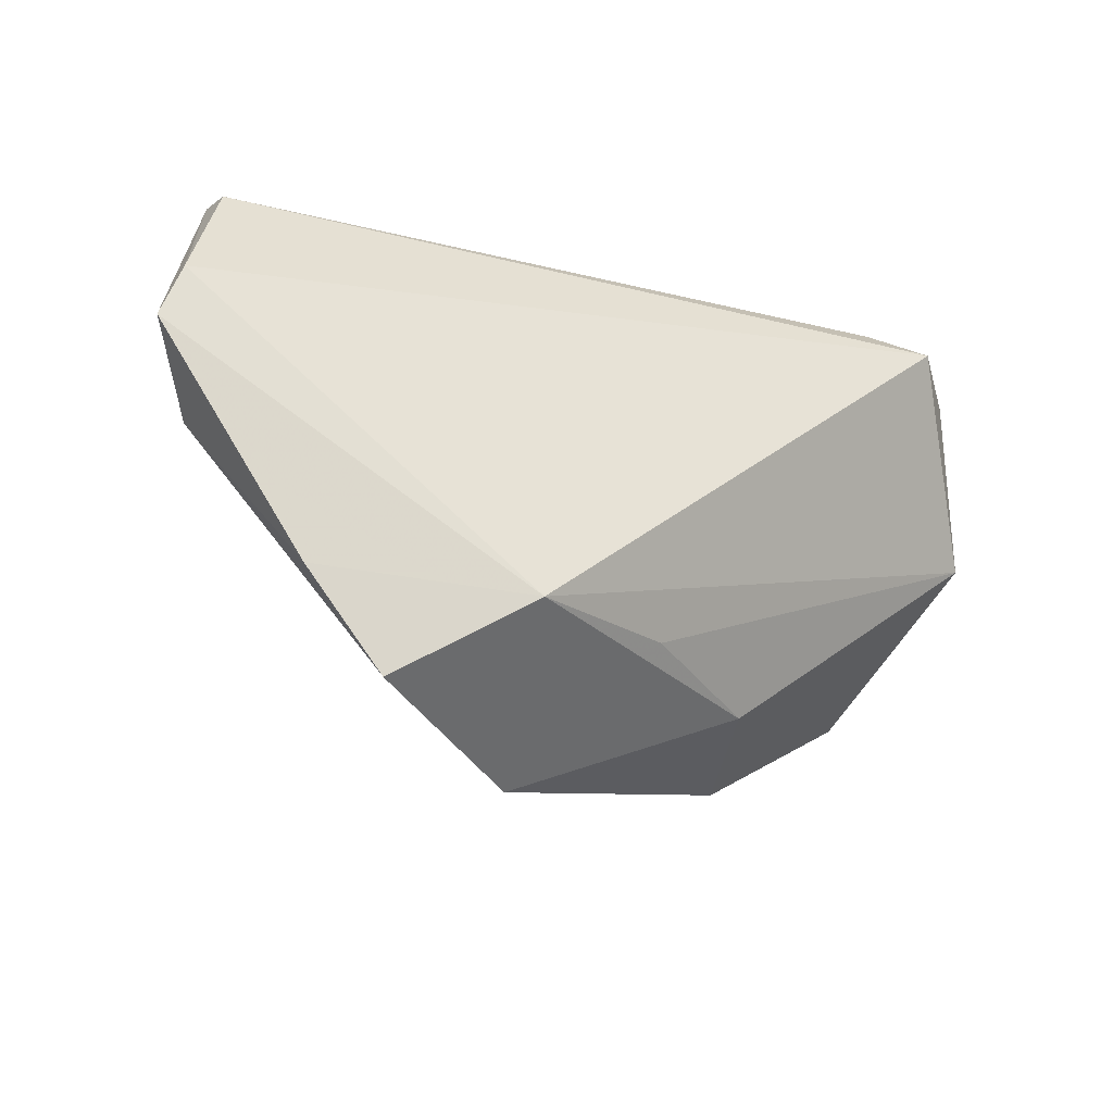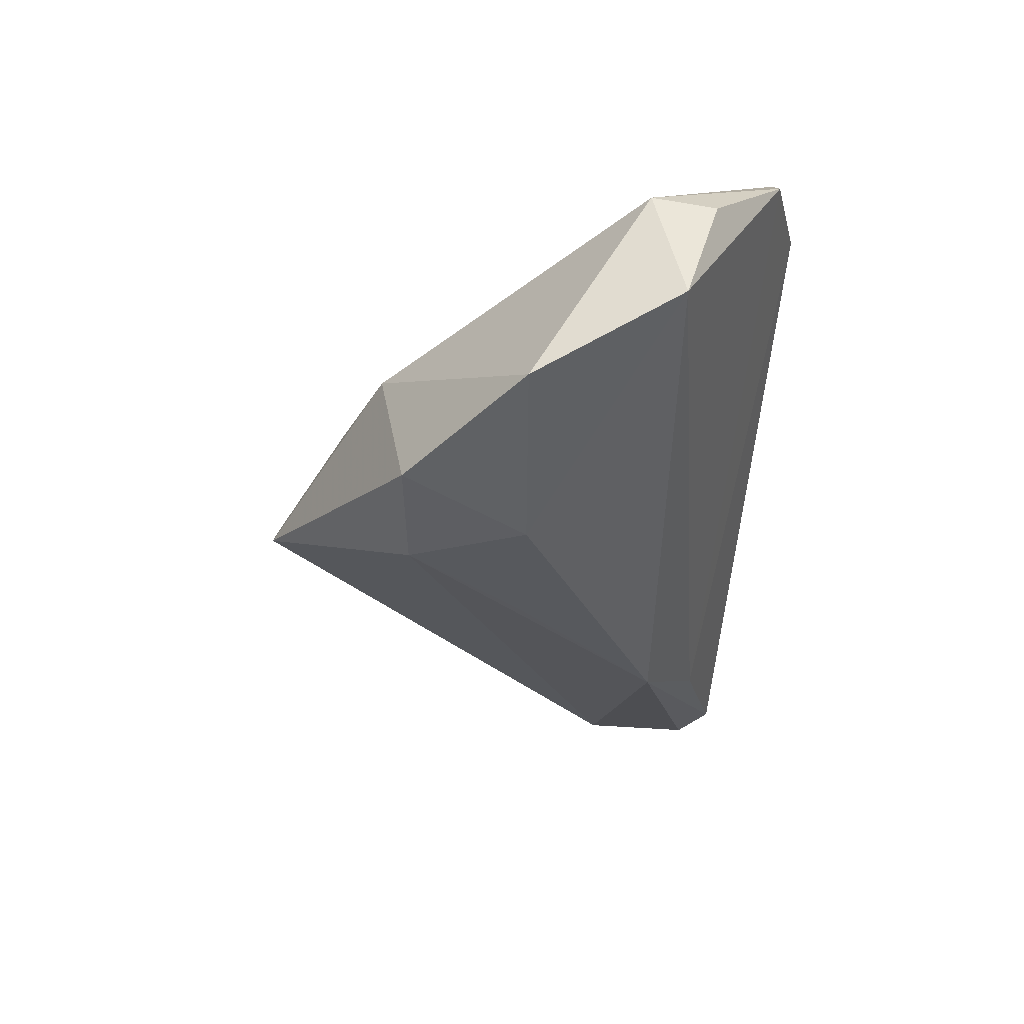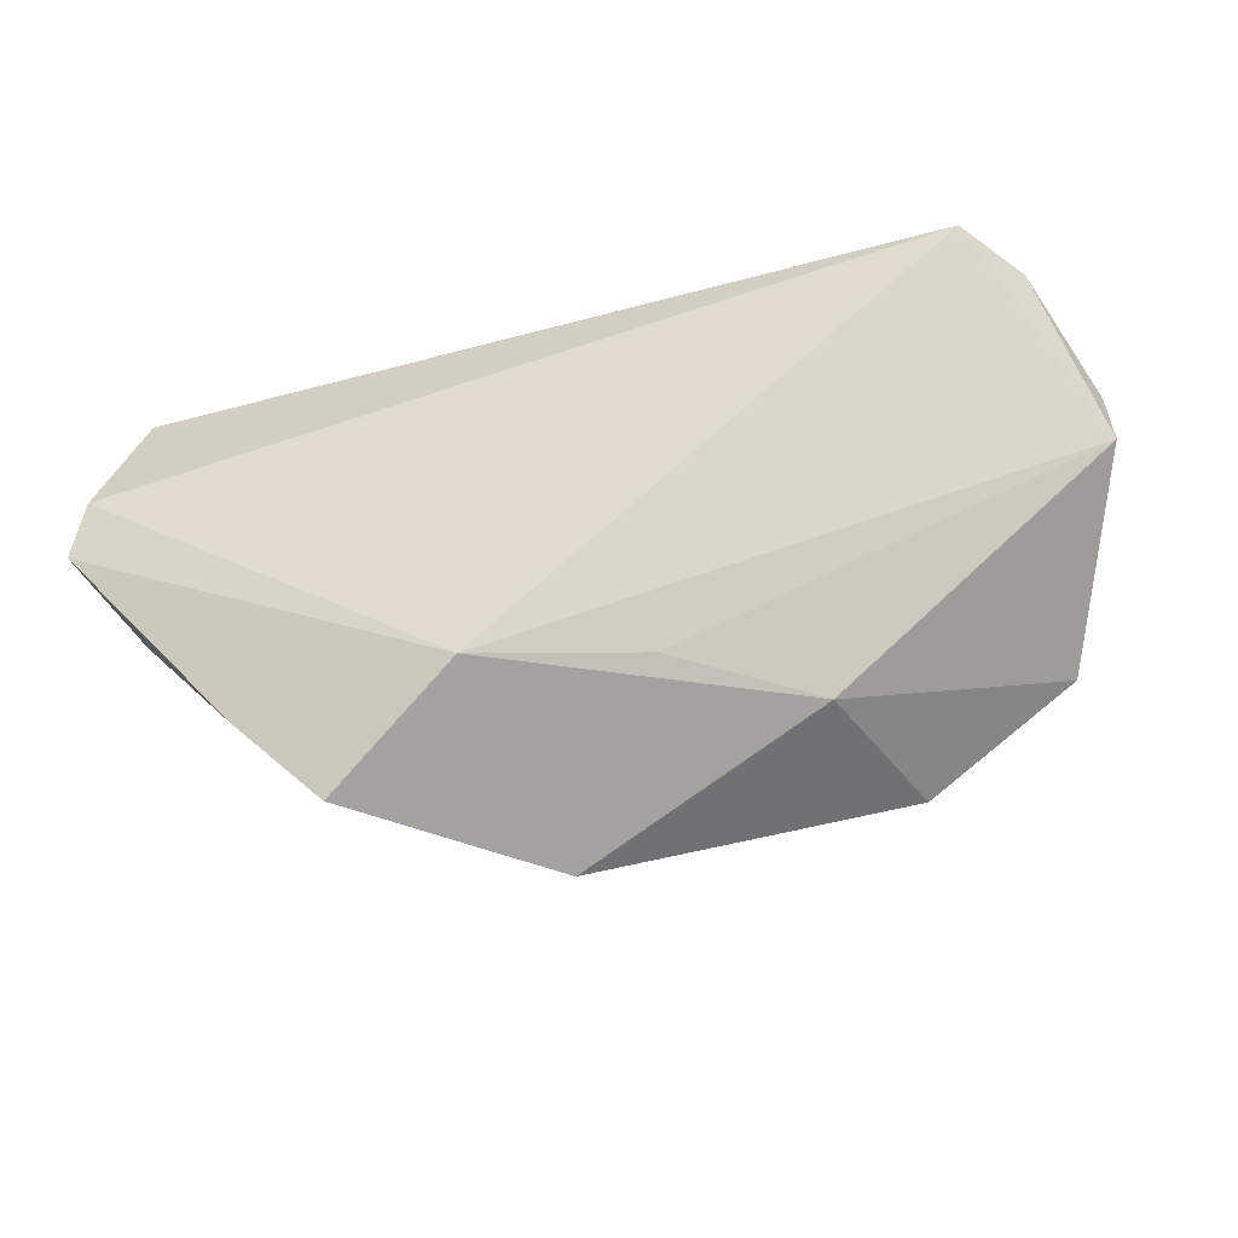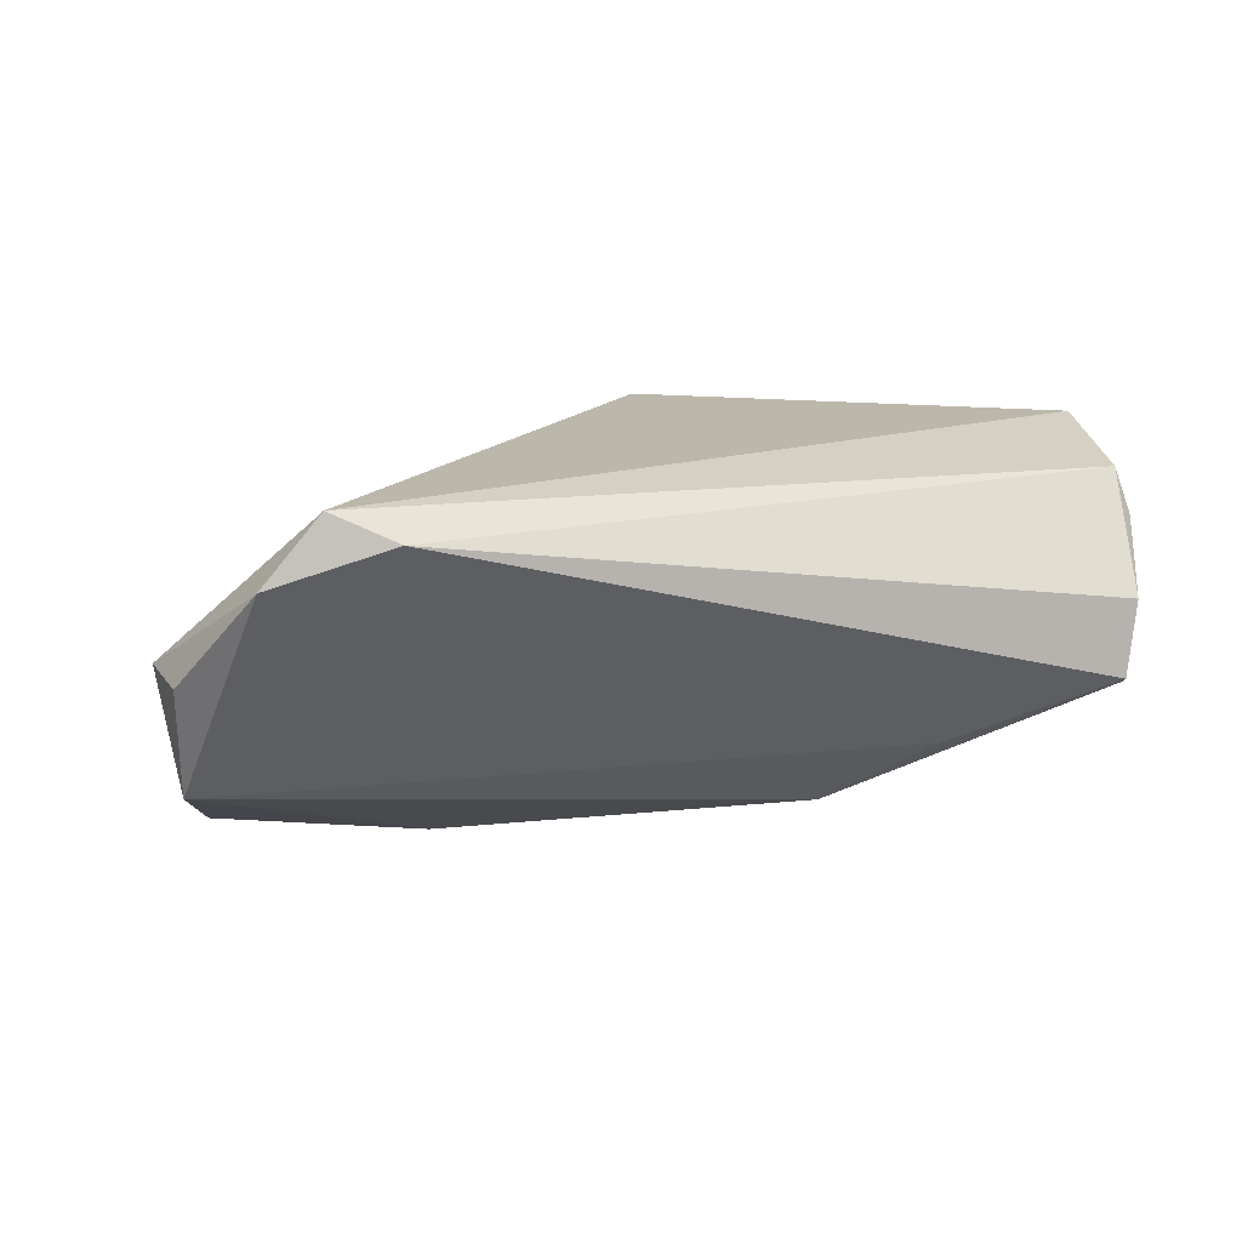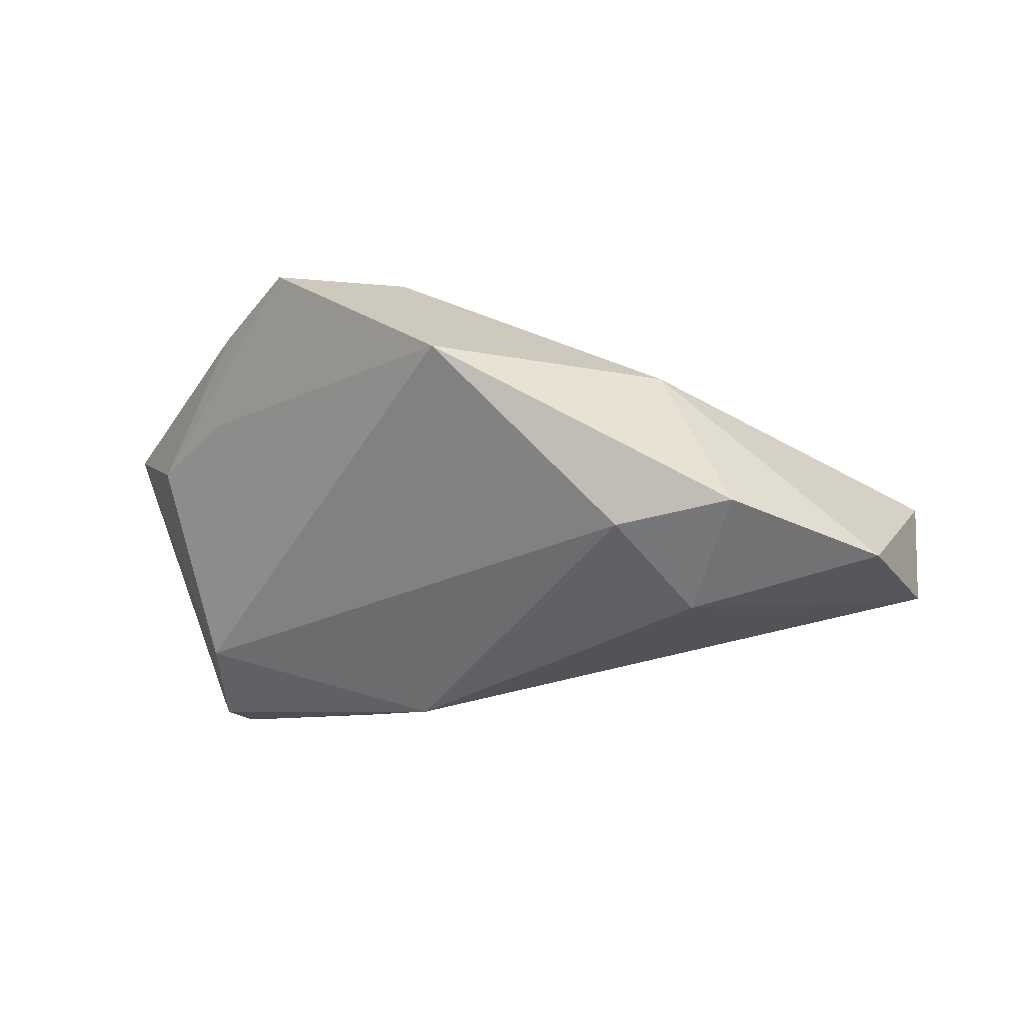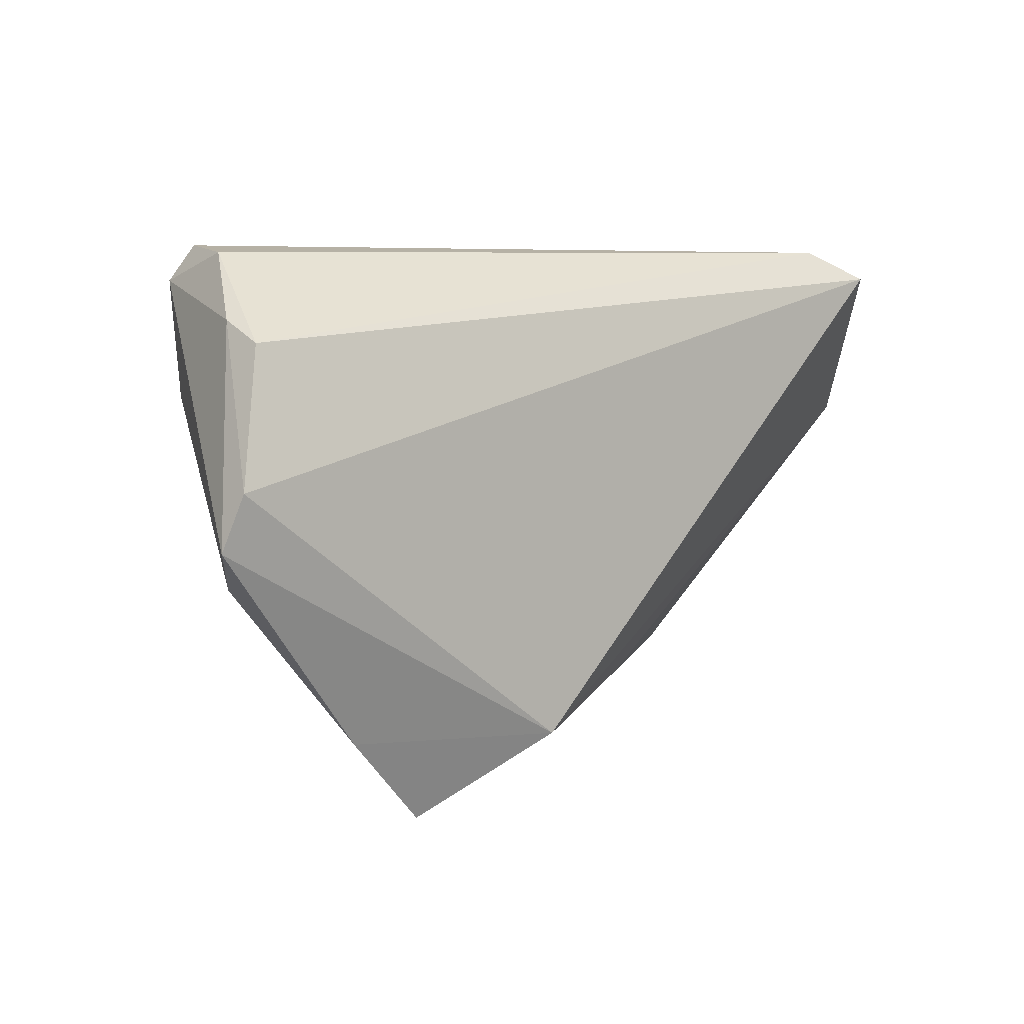
<metadata>
{"format":"obj","ext":"obj","renderer":"f3d","projection":"perspective","resolution":1024,"background":"white","views":[{"elev":-37.6,"azim":-24.3,"up":"+Y"},{"elev":-38.3,"azim":85.7,"up":"+Z"},{"elev":-45.6,"azim":11.8,"up":"+Y"},{"elev":14.4,"azim":157.9,"up":"+Z"},{"elev":-46.8,"azim":9.0,"up":"+Z"},{"elev":5.8,"azim":-38.5,"up":"+Y"}]}
</metadata>
<code>
v -0.05891 -0.00533 0.01795
v 0.05457 0.02631 0.01153
v -0.05689 0.001725 0.01973
v 0.02699 -0.00596 -0.02802
v -0.04766 0.03094 -0.007141
v 0.008943 -0.02717 0.01046
v -0.05336 0.02164 0.0104
v -0.03759 -0.0314 0.01333
v -0.05269 0.01897 0.01586
v 0.04756 0.02717 0.01973
v -0.04953 0.02986 0.002148
v 0.06017 0.01151 -0.01445
v -0.05198 -0.01127 0.007557
v -0.003931 -0.04159 -0.007439
v -0.01071 -0.03236 0.01973
v 0.06152 0.01587 -0.0006998
v -0.05025 0.02651 -0.008911
v -0.04836 0.01162 -0.009808
v 0.06202 0.007329 8.662e-05
v 0.03423 -0.02277 -0.02479
v -0.01509 0.01591 -0.02267
v -0.02671 -0.04284 0.01144
v 0.04026 0.03094 0.01627
v 0.04014 0.003524 -0.02138
v -0.02658 0.02456 -0.01441
v 0.0536 -0.007804 -0.02368
v 0.02619 -0.02613 -0.001757
v -0.04123 -0.02106 0.006036
v 0.005307 -0.005208 -0.02463
v 0.01822 -0.02131 -0.02566
f 10 9 3
f 1 15 3
f 3 15 10
f 25 2 12
f 30 20 14
f 4 20 30
f 19 2 10
f 10 15 19
f 7 11 17
f 9 11 7
f 7 17 1
f 1 3 7
f 7 3 9
f 23 9 10
f 23 11 9
f 10 2 23
f 2 25 23
f 14 15 22
f 22 28 14
f 13 28 22
f 21 25 12
f 12 2 16
f 16 19 12
f 2 19 16
f 12 19 26
f 26 4 12
f 26 20 4
f 27 15 14
f 14 20 27
f 20 26 27
f 27 26 19
f 11 23 5
f 5 23 25
f 17 11 5
f 5 21 17
f 25 21 5
f 8 15 1
f 8 22 15
f 1 13 8
f 13 22 8
f 4 30 29
f 29 21 4
f 30 21 29
f 18 30 14
f 18 21 30
f 17 21 18
f 1 17 18
f 18 13 1
f 14 28 18
f 18 28 13
f 12 4 24
f 24 21 12
f 4 21 24
f 6 19 15
f 15 27 6
f 6 27 19

</code>
